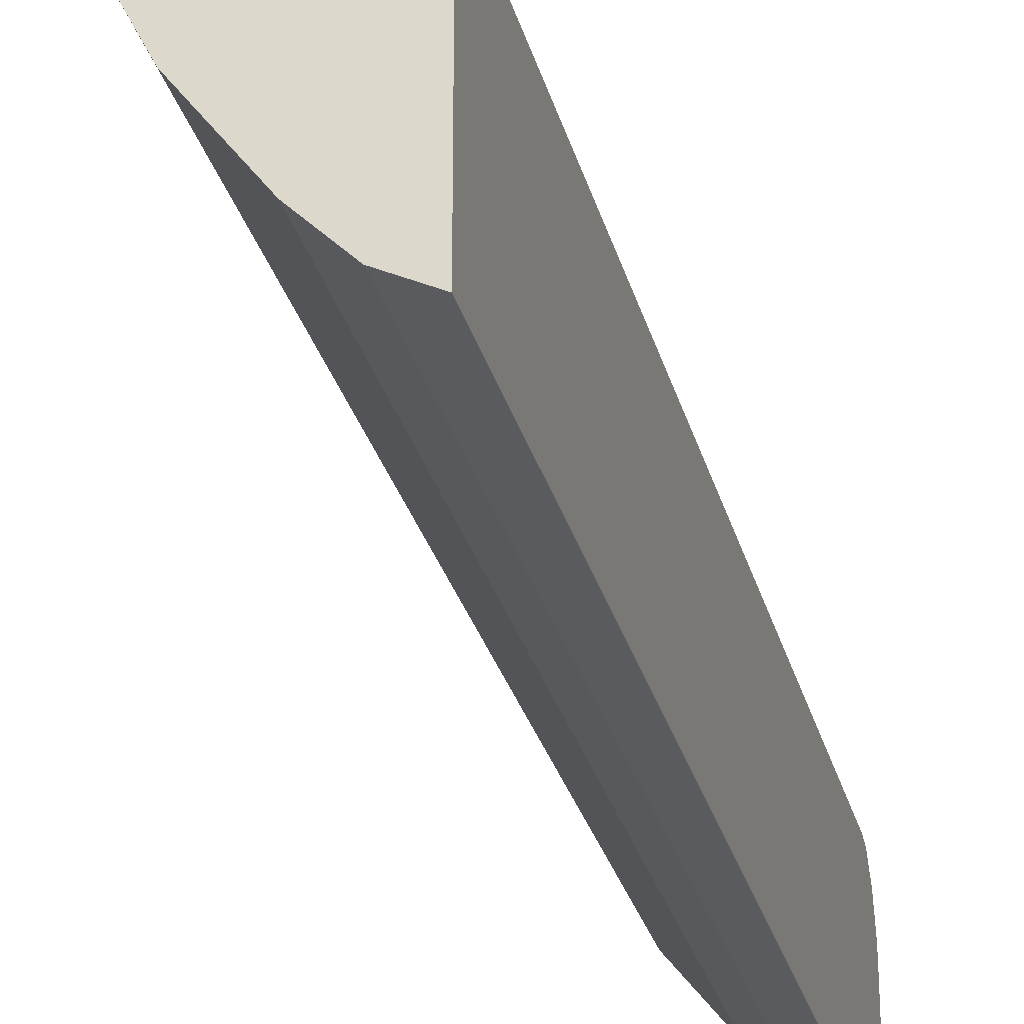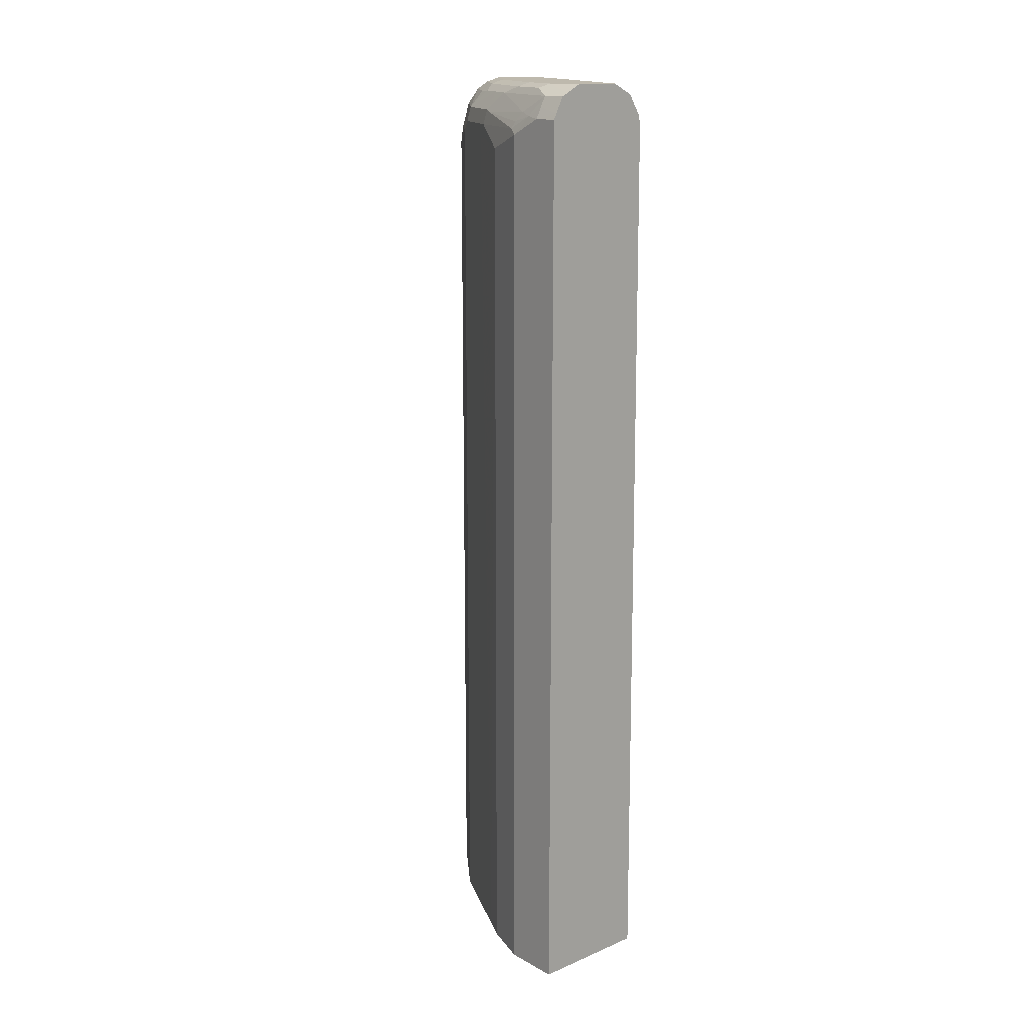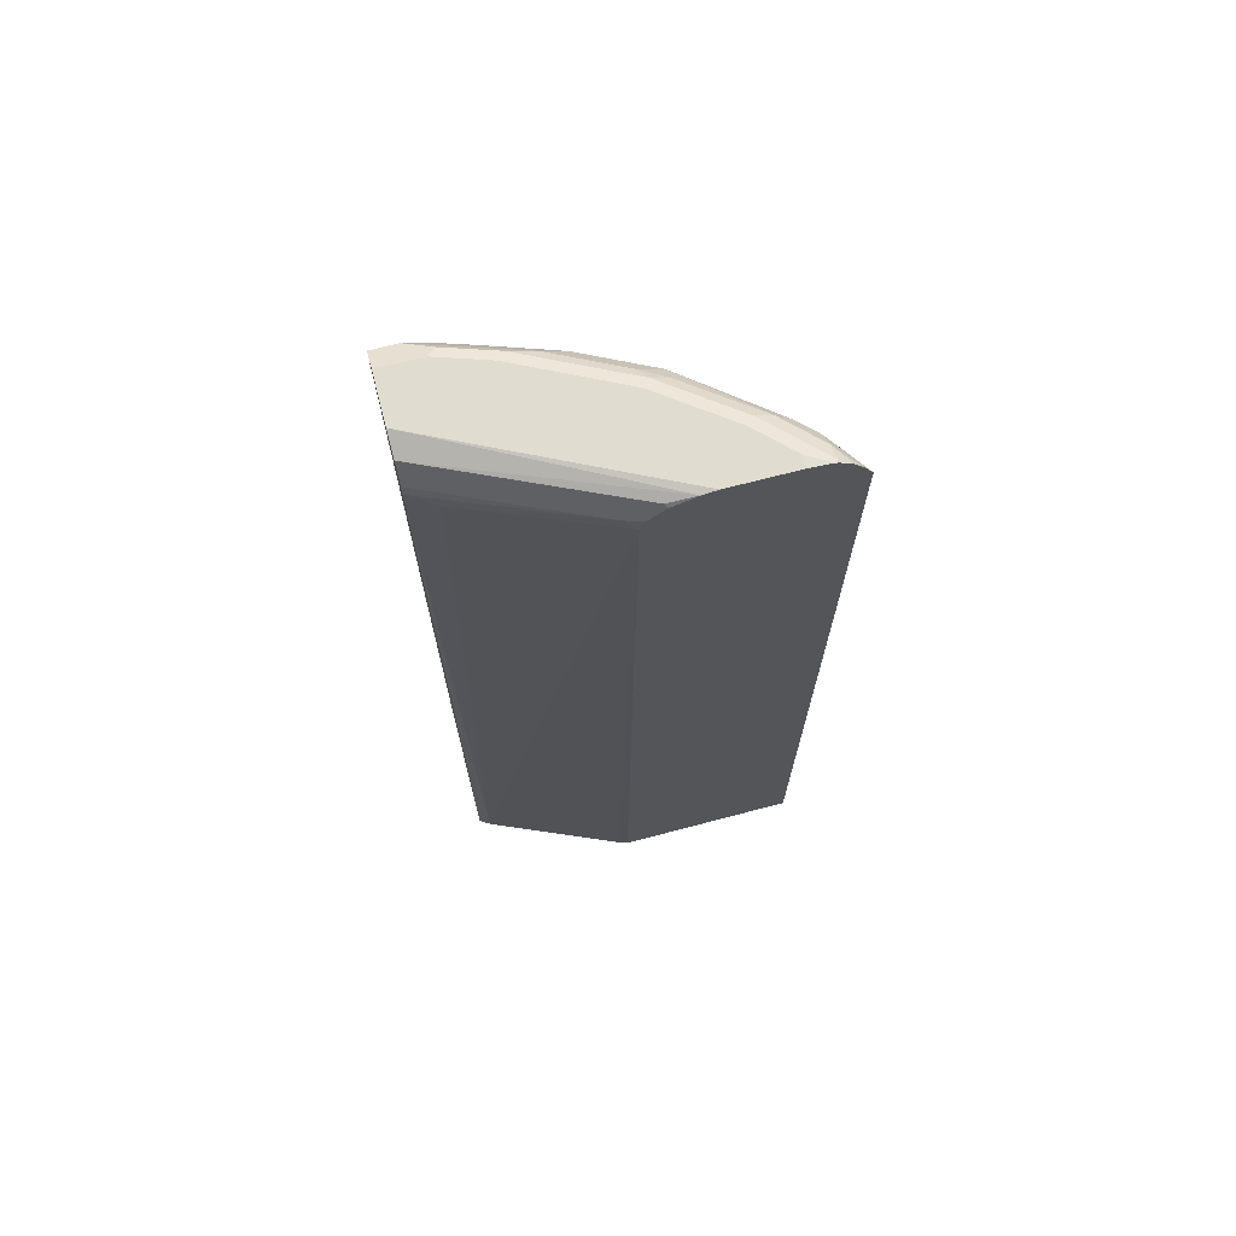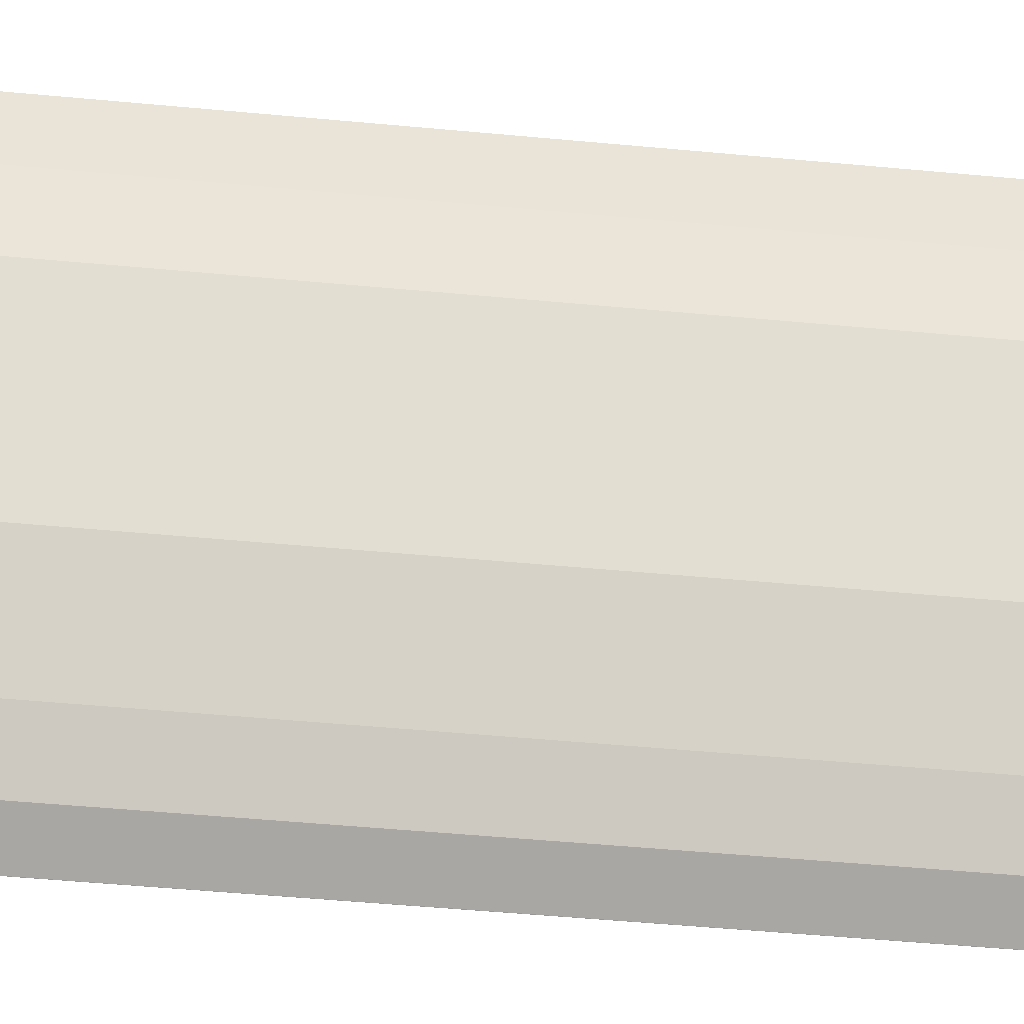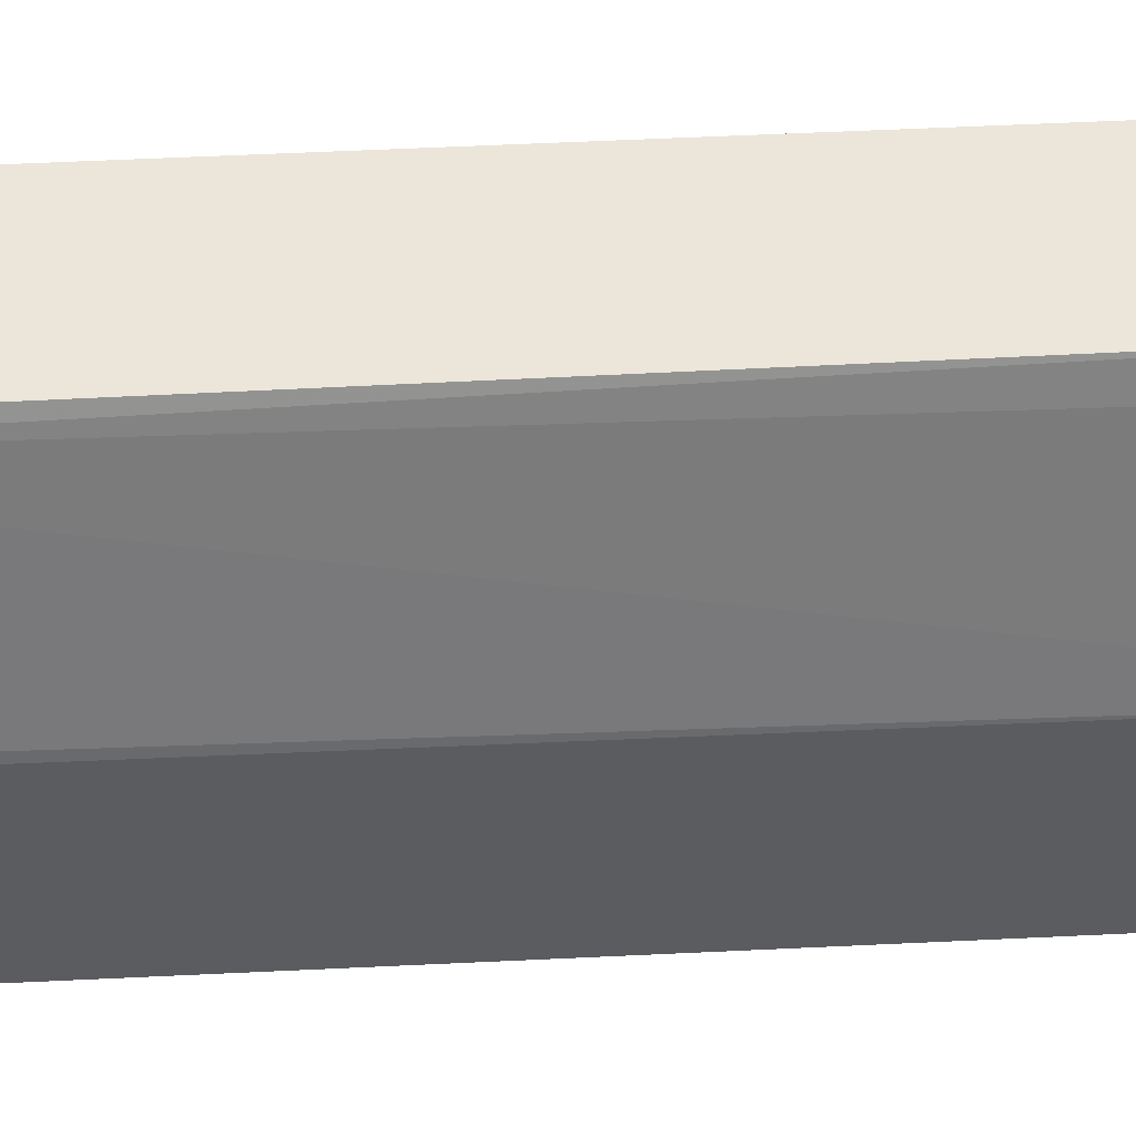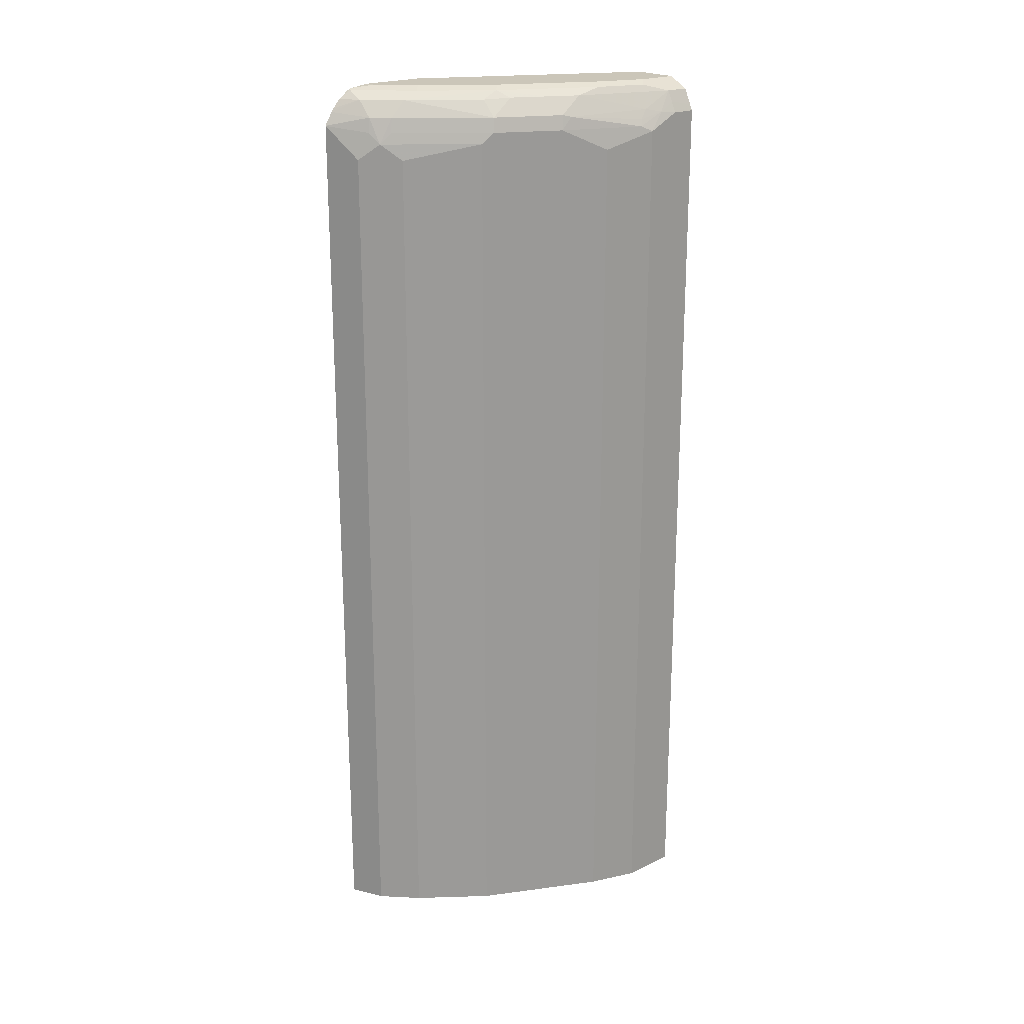
<metadata>
{"format":"obj","ext":"obj","renderer":"f3d","projection":"perspective","resolution":1024,"background":"white","views":[{"elev":-28.0,"azim":13.8,"up":"+Z"},{"elev":15.3,"azim":-41.2,"up":"+Y"},{"elev":69.6,"azim":75.2,"up":"+Y"},{"elev":-48.0,"azim":-96.1,"up":"+Z"},{"elev":55.6,"azim":87.1,"up":"+Z"},{"elev":21.0,"azim":-130.0,"up":"+Y"}]}
</metadata>
<code>
v -0.4742 0.5796 0.15
v -0.3569 0.5772 -0.07263
v -0.3569 0.5796 -0.08778
v -0.5269 0.5796 0.15
v -0.4508 0.5678 0.15
v -0.3601 0.5707 -0.04387
v -0.3569 0.5676 -0.047
v -0.3569 0.5796 -0.158
v -0.5269 0.5796 0.1054
v -0.5439 0.571 0.15
v -0.4375 0.546 0.15
v -0.363 0.5502 -0.01174
v -0.3569 0.5516 -0.02793
v -0.3569 0.5767 -0.1813
v -0.3688 0.5796 -0.158
v -0.5093 0.5796 0.05267
v -0.5357 0.5752 0.09658
v -0.5503 0.5678 0.1229
v -0.5503 0.5678 0.15
v -0.4351 0.5364 0.15
v -0.4215 0.5269 0.1229
v -0.3569 0.5385 -0.02352
v -0.3569 0.5747 -0.1854
v -0.3601 0.5752 -0.1844
v -0.404 0.5796 -0.1229
v -0.4742 0.5796 -0.01759
v -0.5006 0.5752 0.00876
v -0.5181 0.5752 0.04387
v -0.5152 0.5678 0.01756
v -0.5503 0.5502 0.08778
v -0.5576 0.5466 0.1054
v -0.5562 0.5562 0.1229
v -0.5562 0.5562 0.15
v -0.4303 -0.4478 0.15
v -0.4233 -0.4478 0.1387
v -0.3601 -0.4478 -0.008761
v -0.3569 -0.4478 -0.01824
v -0.3569 0.5659 -0.1971
v -0.3776 0.5664 -0.1844
v -0.3776 0.5752 -0.1668
v -0.4566 0.5796 -0.05267
v -0.3952 0.5752 -0.1493
v -0.4127 0.5752 -0.1317
v -0.4654 0.5752 -0.06147
v -0.4976 0.5678 -0.01759
v -0.5181 0.5488 -0.008796
v -0.5225 0.5466 -3.3e-07
v -0.5532 0.5401 0.07902
v -0.562 0.5444 0.1229
v -0.5562 0.5327 0.07608
v -0.562 0.5269 0.08778
v -0.5588 0.5508 0.15
v -0.562 -0.4478 0.15
v -0.3569 -0.4478 -0.2167
v -0.3569 0.5568 -0.2051
v -0.4127 0.5664 -0.1493
v -0.3569 0.5529 -0.2079
v -0.3952 0.5488 -0.1844
v -0.4127 0.5488 -0.1668
v -0.4654 0.5664 -0.07902
v -0.4801 0.5678 -0.05267
v -0.483 0.5488 -0.07902
v -0.521 0.5327 -0.01174
v -0.562 0.5444 0.15
v -0.5445 0.5093 0.03511
v -0.562 -0.4478 0.08778
v -0.3569 0.5388 -0.2167
v -0.3571 -0.4478 -0.2166
v -0.3571 0.5386 -0.2166
v -0.3981 0.5327 -0.1873
v -0.4098 0.521 -0.1815
v -0.4157 0.5327 -0.1697
v -0.4859 0.5327 -0.08193
v -0.5152 0.521 -0.02344
v -0.5313 -0.4478 0.008796
v -0.5445 -0.4478 0.03511
v -0.36 -0.4478 -0.2152
v -0.3923 0.5035 -0.199
v -0.4274 0.5035 -0.1639
v -0.4801 0.521 -0.09367
v -0.4874 -0.4478 -0.07899
v -0.5152 -0.4478 -0.02344
v -0.3923 -0.4478 -0.199
v -0.4274 -0.4478 -0.1639
v -0.4801 -0.4478 -0.09367
f 39 57 58
f 39 55 57
f 43 56 44
f 39 58 59
f 39 59 56
f 40 56 42
f 42 56 43
f 44 56 60
f 47 63 50
f 44 61 45
f 45 61 62
f 45 62 46
f 46 62 63
f 46 63 47
f 49 64 52
f 47 50 48
f 39 56 40
f 44 60 61
f 38 55 39
f 31 51 49
f 34 37 36
f 49 51 66
f 31 48 50
f 31 50 51
f 32 49 52
f 32 52 33
f 34 53 66
f 34 66 76
f 34 76 75
f 34 75 82
f 34 82 81
f 34 81 85
f 34 85 84
f 34 84 83
f 34 83 77
f 34 77 68
f 34 68 54
f 34 54 37
f 34 36 35
f 49 66 53
f 78 84 79
f 50 63 65
f 69 78 70
f 69 77 78
f 70 78 71
f 71 78 79
f 71 79 80
f 71 80 72
f 72 80 73
f 73 80 74
f 74 80 81
f 74 81 82
f 80 85 81
f 74 82 75
f 77 83 78
f 78 83 84
f 79 84 85
f 79 85 80
f 31 49 32
f 68 77 69
f 65 75 76
f 65 74 75
f 63 74 65
f 50 65 51
f 51 65 76
f 51 76 66
f 54 68 69
f 54 69 67
f 56 59 62
f 56 62 60
f 57 67 58
f 49 53 64
f 58 67 69
f 58 70 71
f 58 71 59
f 59 71 72
f 59 72 73
f 59 73 62
f 60 62 61
f 62 73 63
f 63 73 74
f 58 69 70
f 30 48 31
f 1 26 16
f 30 46 47
f 2 7 13
f 2 13 22
f 2 22 37
f 2 37 54
f 2 54 67
f 2 67 57
f 2 57 55
f 2 55 38
f 2 38 23
f 2 23 14
f 2 14 8
f 2 8 3
f 4 9 10
f 5 11 6
f 6 11 12
f 6 12 7
f 7 12 13
f 2 6 7
f 8 14 15
f 2 5 6
f 1 11 5
f 1 2 3
f 1 3 8
f 1 8 15
f 1 15 25
f 1 25 41
f 1 41 26
f 1 16 9
f 1 9 4
f 30 47 48
f 1 10 19
f 1 19 33
f 1 33 52
f 1 52 64
f 1 64 53
f 1 53 34
f 1 34 20
f 1 20 11
f 1 5 2
f 9 16 28
f 1 4 10
f 9 17 18
f 21 35 22
f 22 35 36
f 22 36 37
f 23 38 24
f 24 38 39
f 24 39 40
f 25 40 42
f 25 42 43
f 25 43 44
f 25 44 41
f 26 41 27
f 27 41 44
f 27 45 29
f 27 29 28
f 29 45 46
f 29 46 30
f 9 28 17
f 20 35 21
f 20 34 35
f 27 44 45
f 18 32 33
f 9 18 10
f 18 33 19
f 10 18 19
f 12 20 21
f 12 21 22
f 12 22 13
f 14 23 24
f 14 24 15
f 11 20 12
f 15 40 25
f 16 26 27
f 16 27 28
f 18 31 32
f 17 28 29
f 17 29 18
f 18 29 30
f 15 24 40
f 18 30 31

</code>
